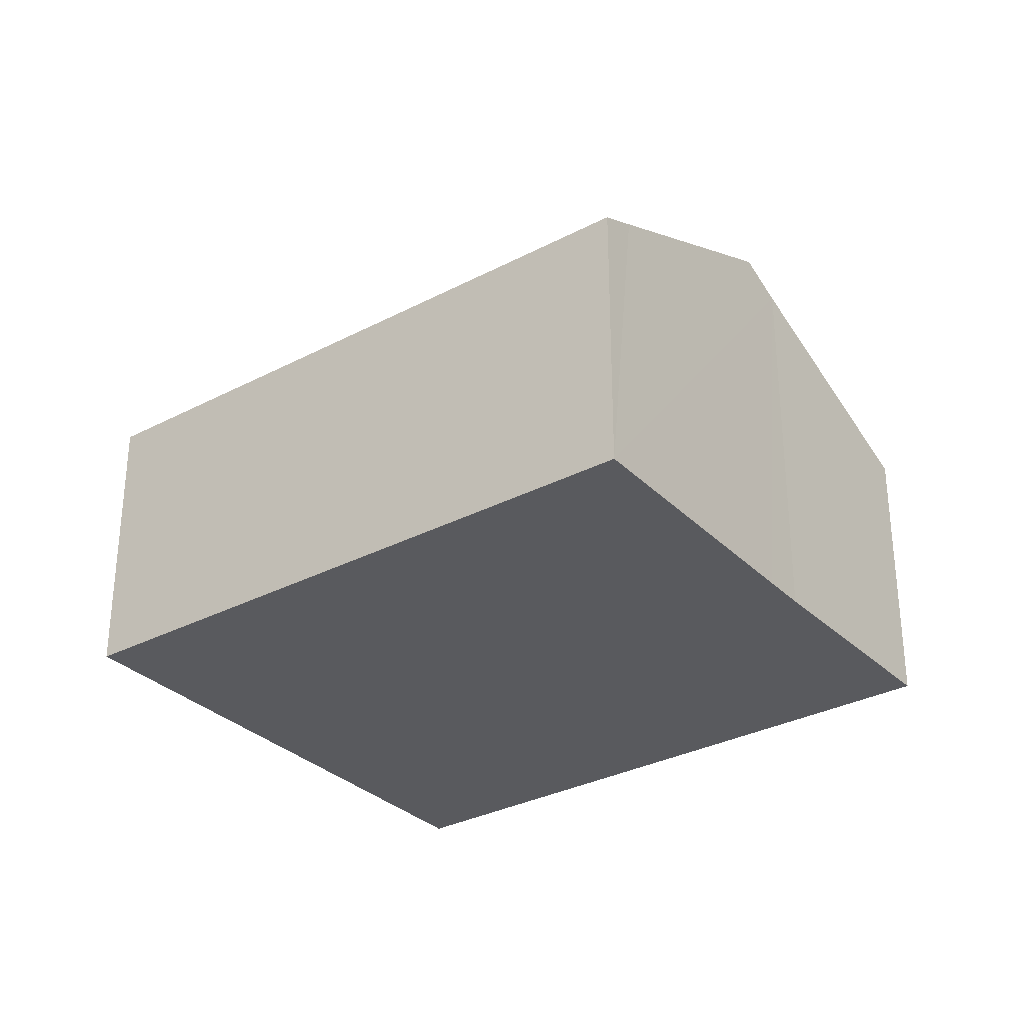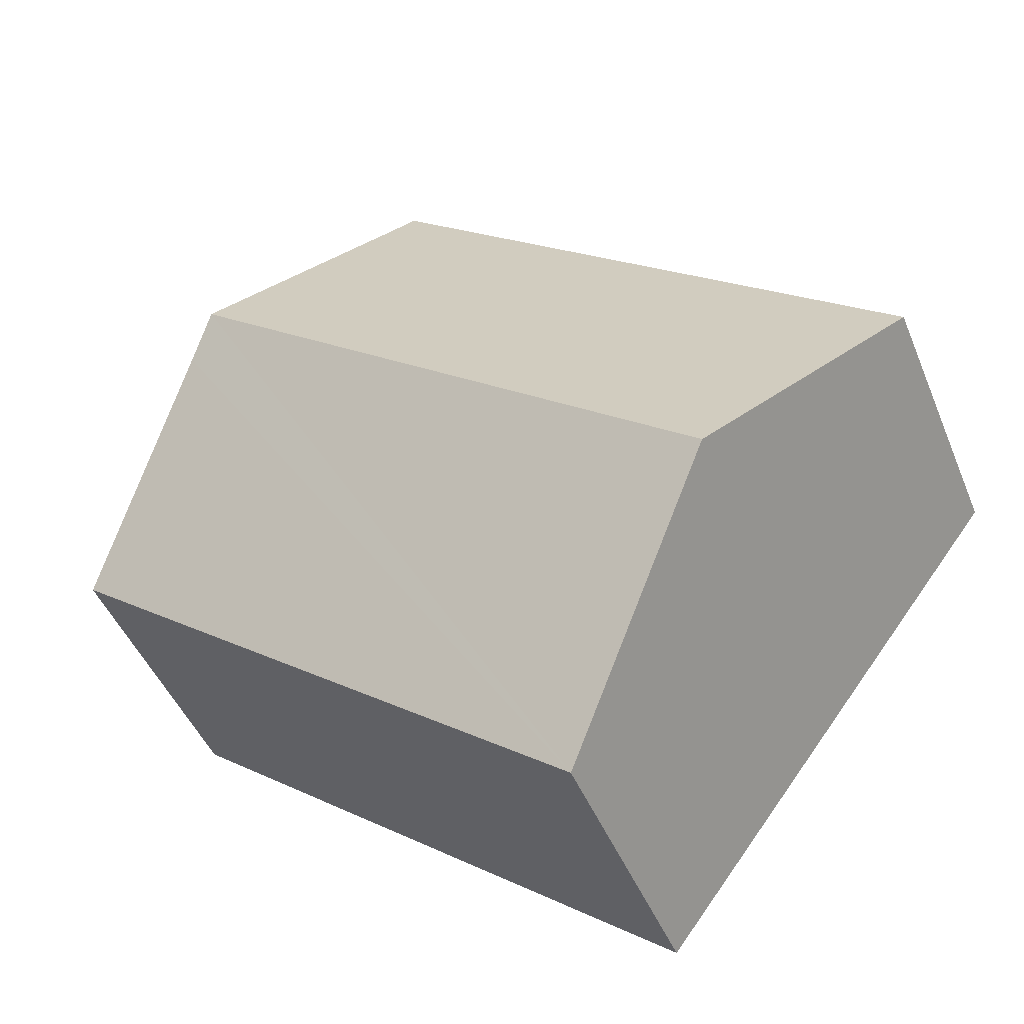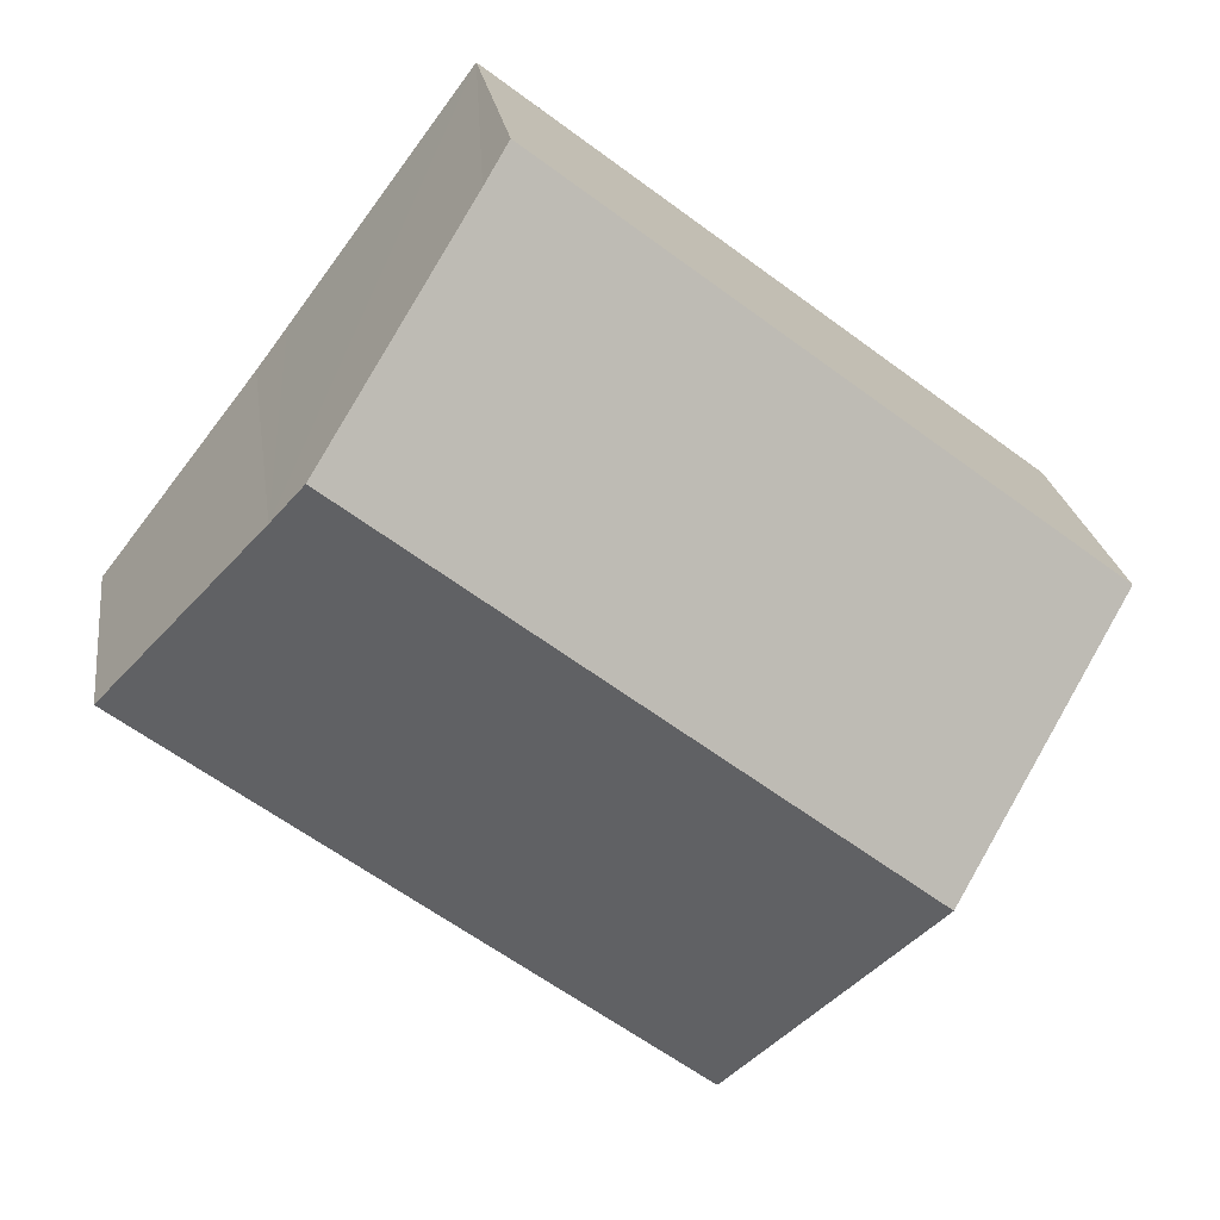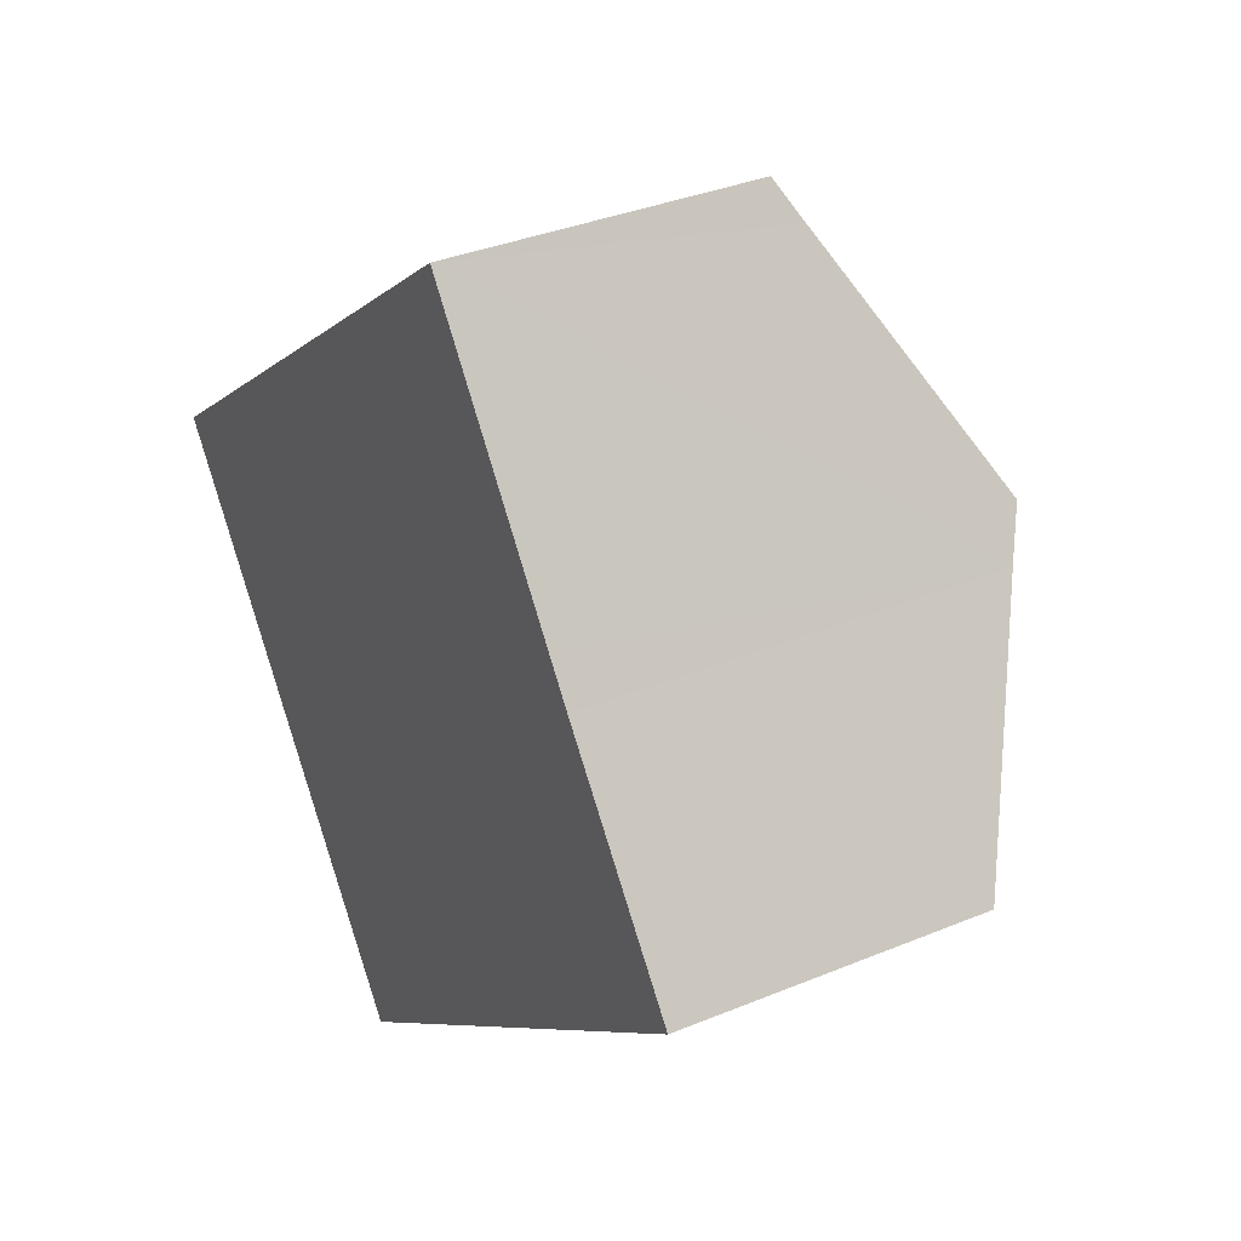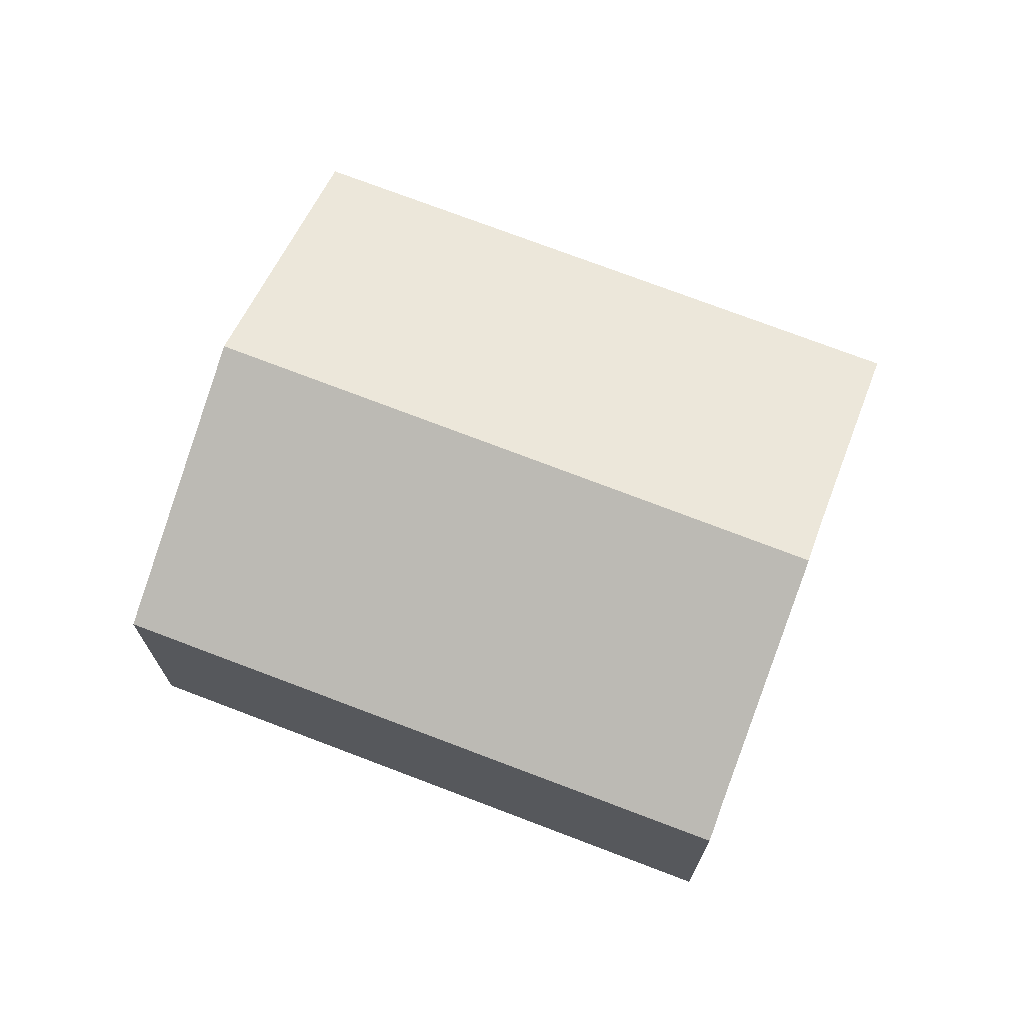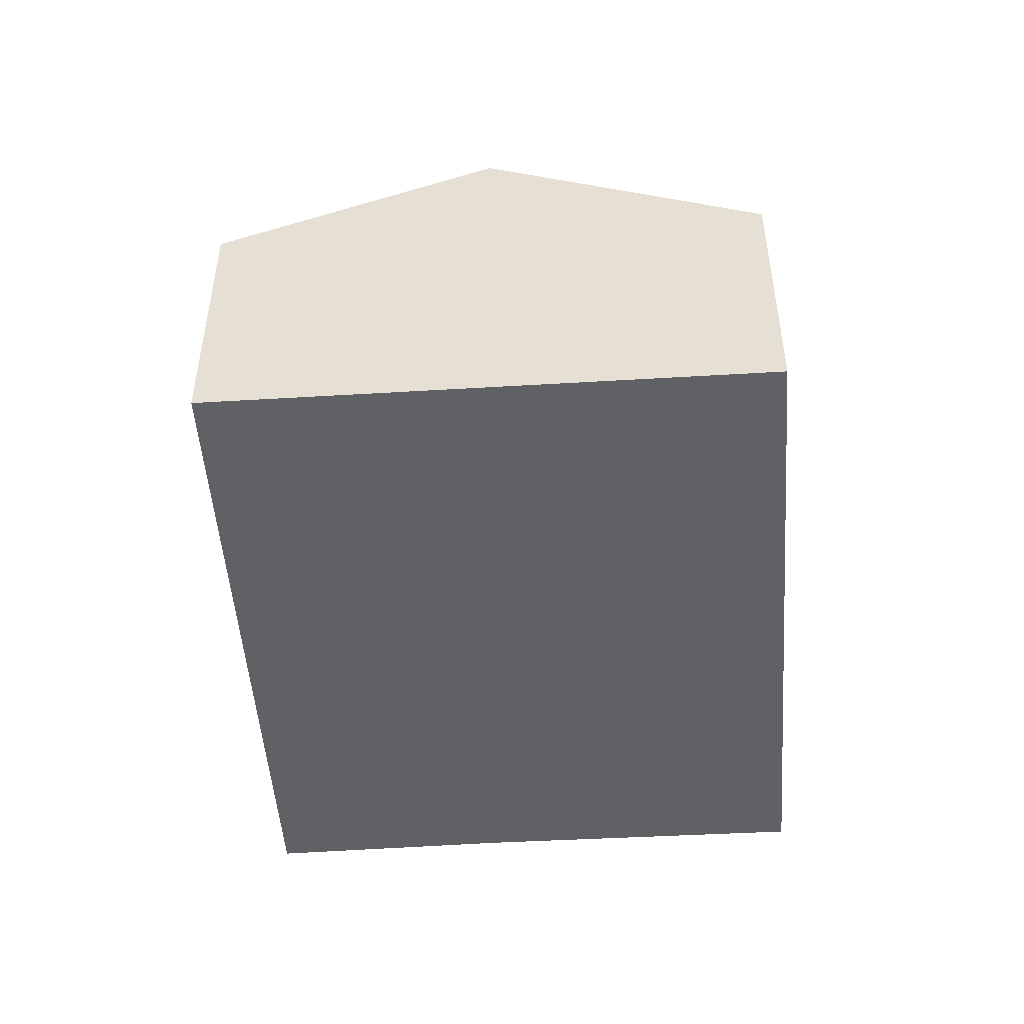
<metadata>
{"format":"obj","ext":"obj","renderer":"f3d","projection":"perspective","resolution":1024,"background":"white","views":[{"elev":-31.3,"azim":-0.8,"up":"+Y"},{"elev":-45.8,"azim":-158.5,"up":"+Z"},{"elev":22.5,"azim":172.2,"up":"+Z"},{"elev":34.7,"azim":60.9,"up":"+Z"},{"elev":71.9,"azim":-16.5,"up":"+Y"},{"elev":-50.1,"azim":-123.4,"up":"+Y"}]}
</metadata>
<code>
v  0 5.971 3.656e-16
v  14.74 8.645 3.62
v  3.727 8.645 -4.912
v  11.62 6.384 7.792
v  11.11 6.01 8.49
v  7.423 5.993 -9.784
v  15.36 8.201 2.8
v  18.48 5.993 -1.219
v  11.11 -5.199e-16 8.49
v  0 0 0
v  14.74 -2.217e-16 3.62
v  15.36 -1.715e-16 2.8
v  11.62 -4.771e-16 7.792
v  18.48 7.464e-17 -1.219
v  7.423 5.991e-16 -9.784
v  3.727 3.008e-16 -4.912
g defaultobject
f 1 2 3
f 2 1 4
f 4 1 5
f 6 7 8
f 7 6 2
f 2 6 3
f 1 9 5
f 9 1 10
f 9 4 5
f 4 9 2
f 2 9 7
f 7 9 11
f 7 11 12
f 11 9 13
f 12 8 7
f 8 12 14
f 14 6 8
f 6 14 15
f 3 10 1
f 10 3 6
f 10 6 16
f 16 6 15
f 14 16 15
f 16 14 12
f 16 12 11
f 16 11 10
f 10 11 13
f 10 13 9

</code>
